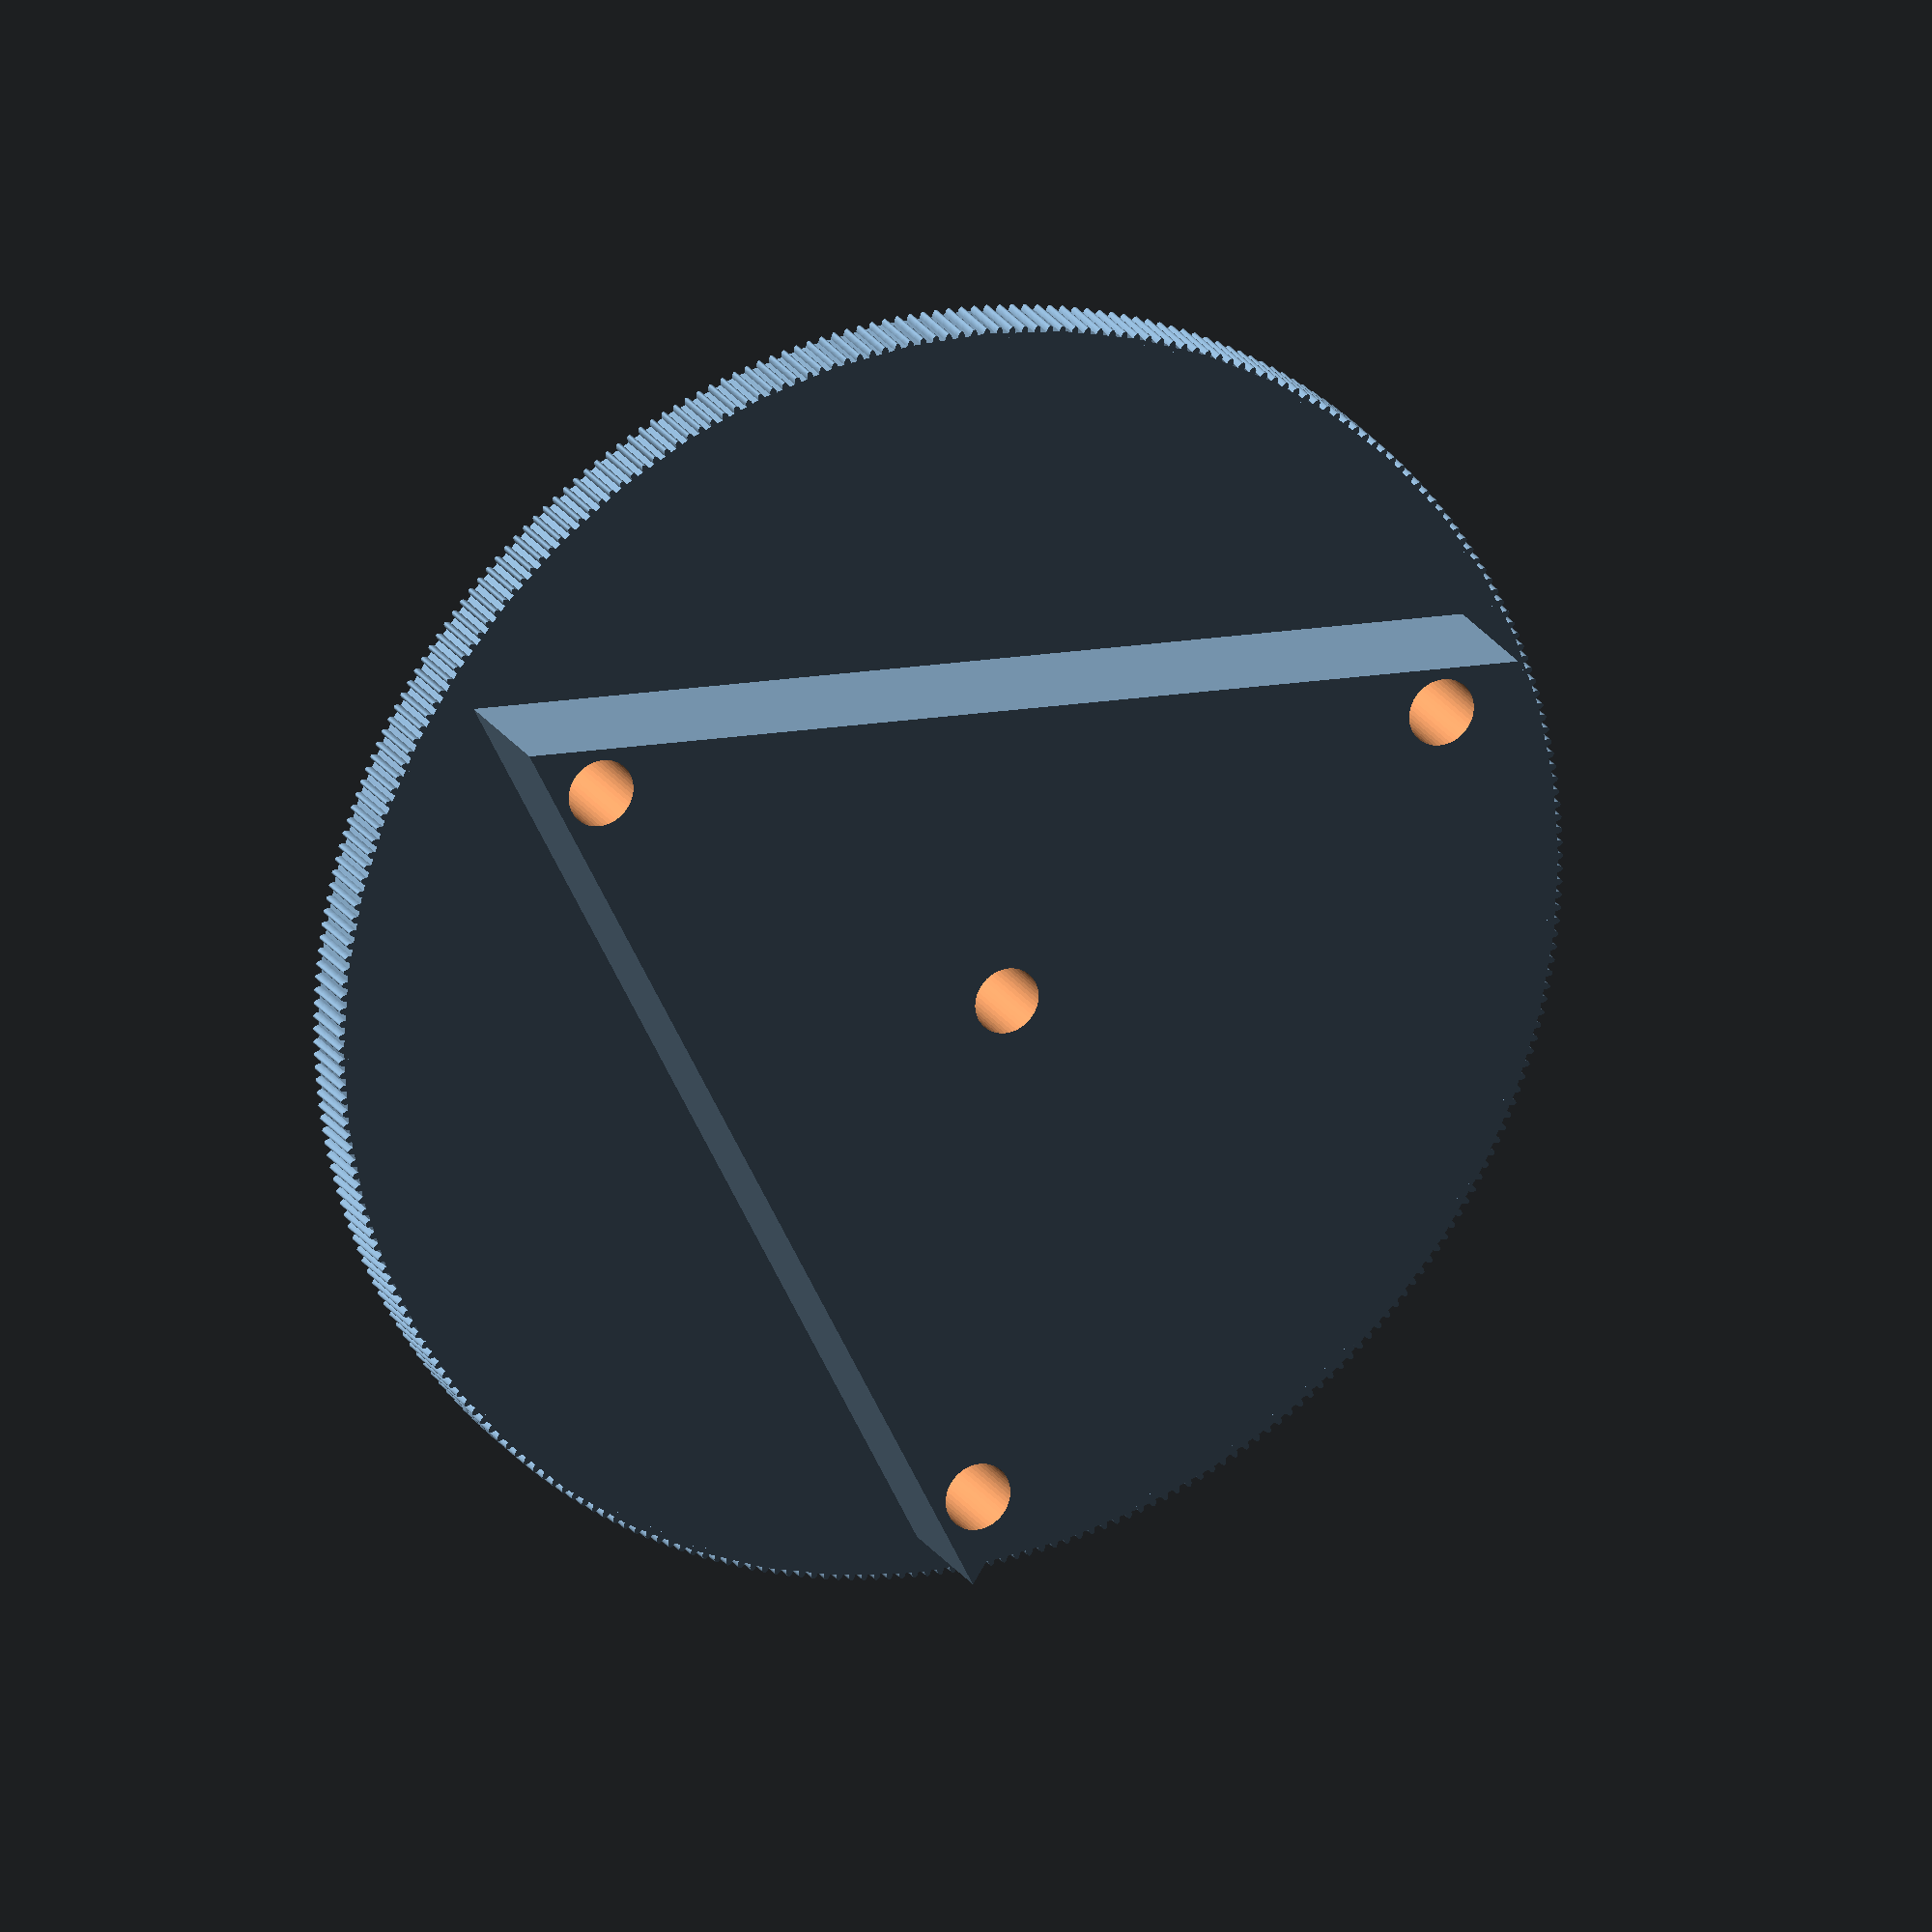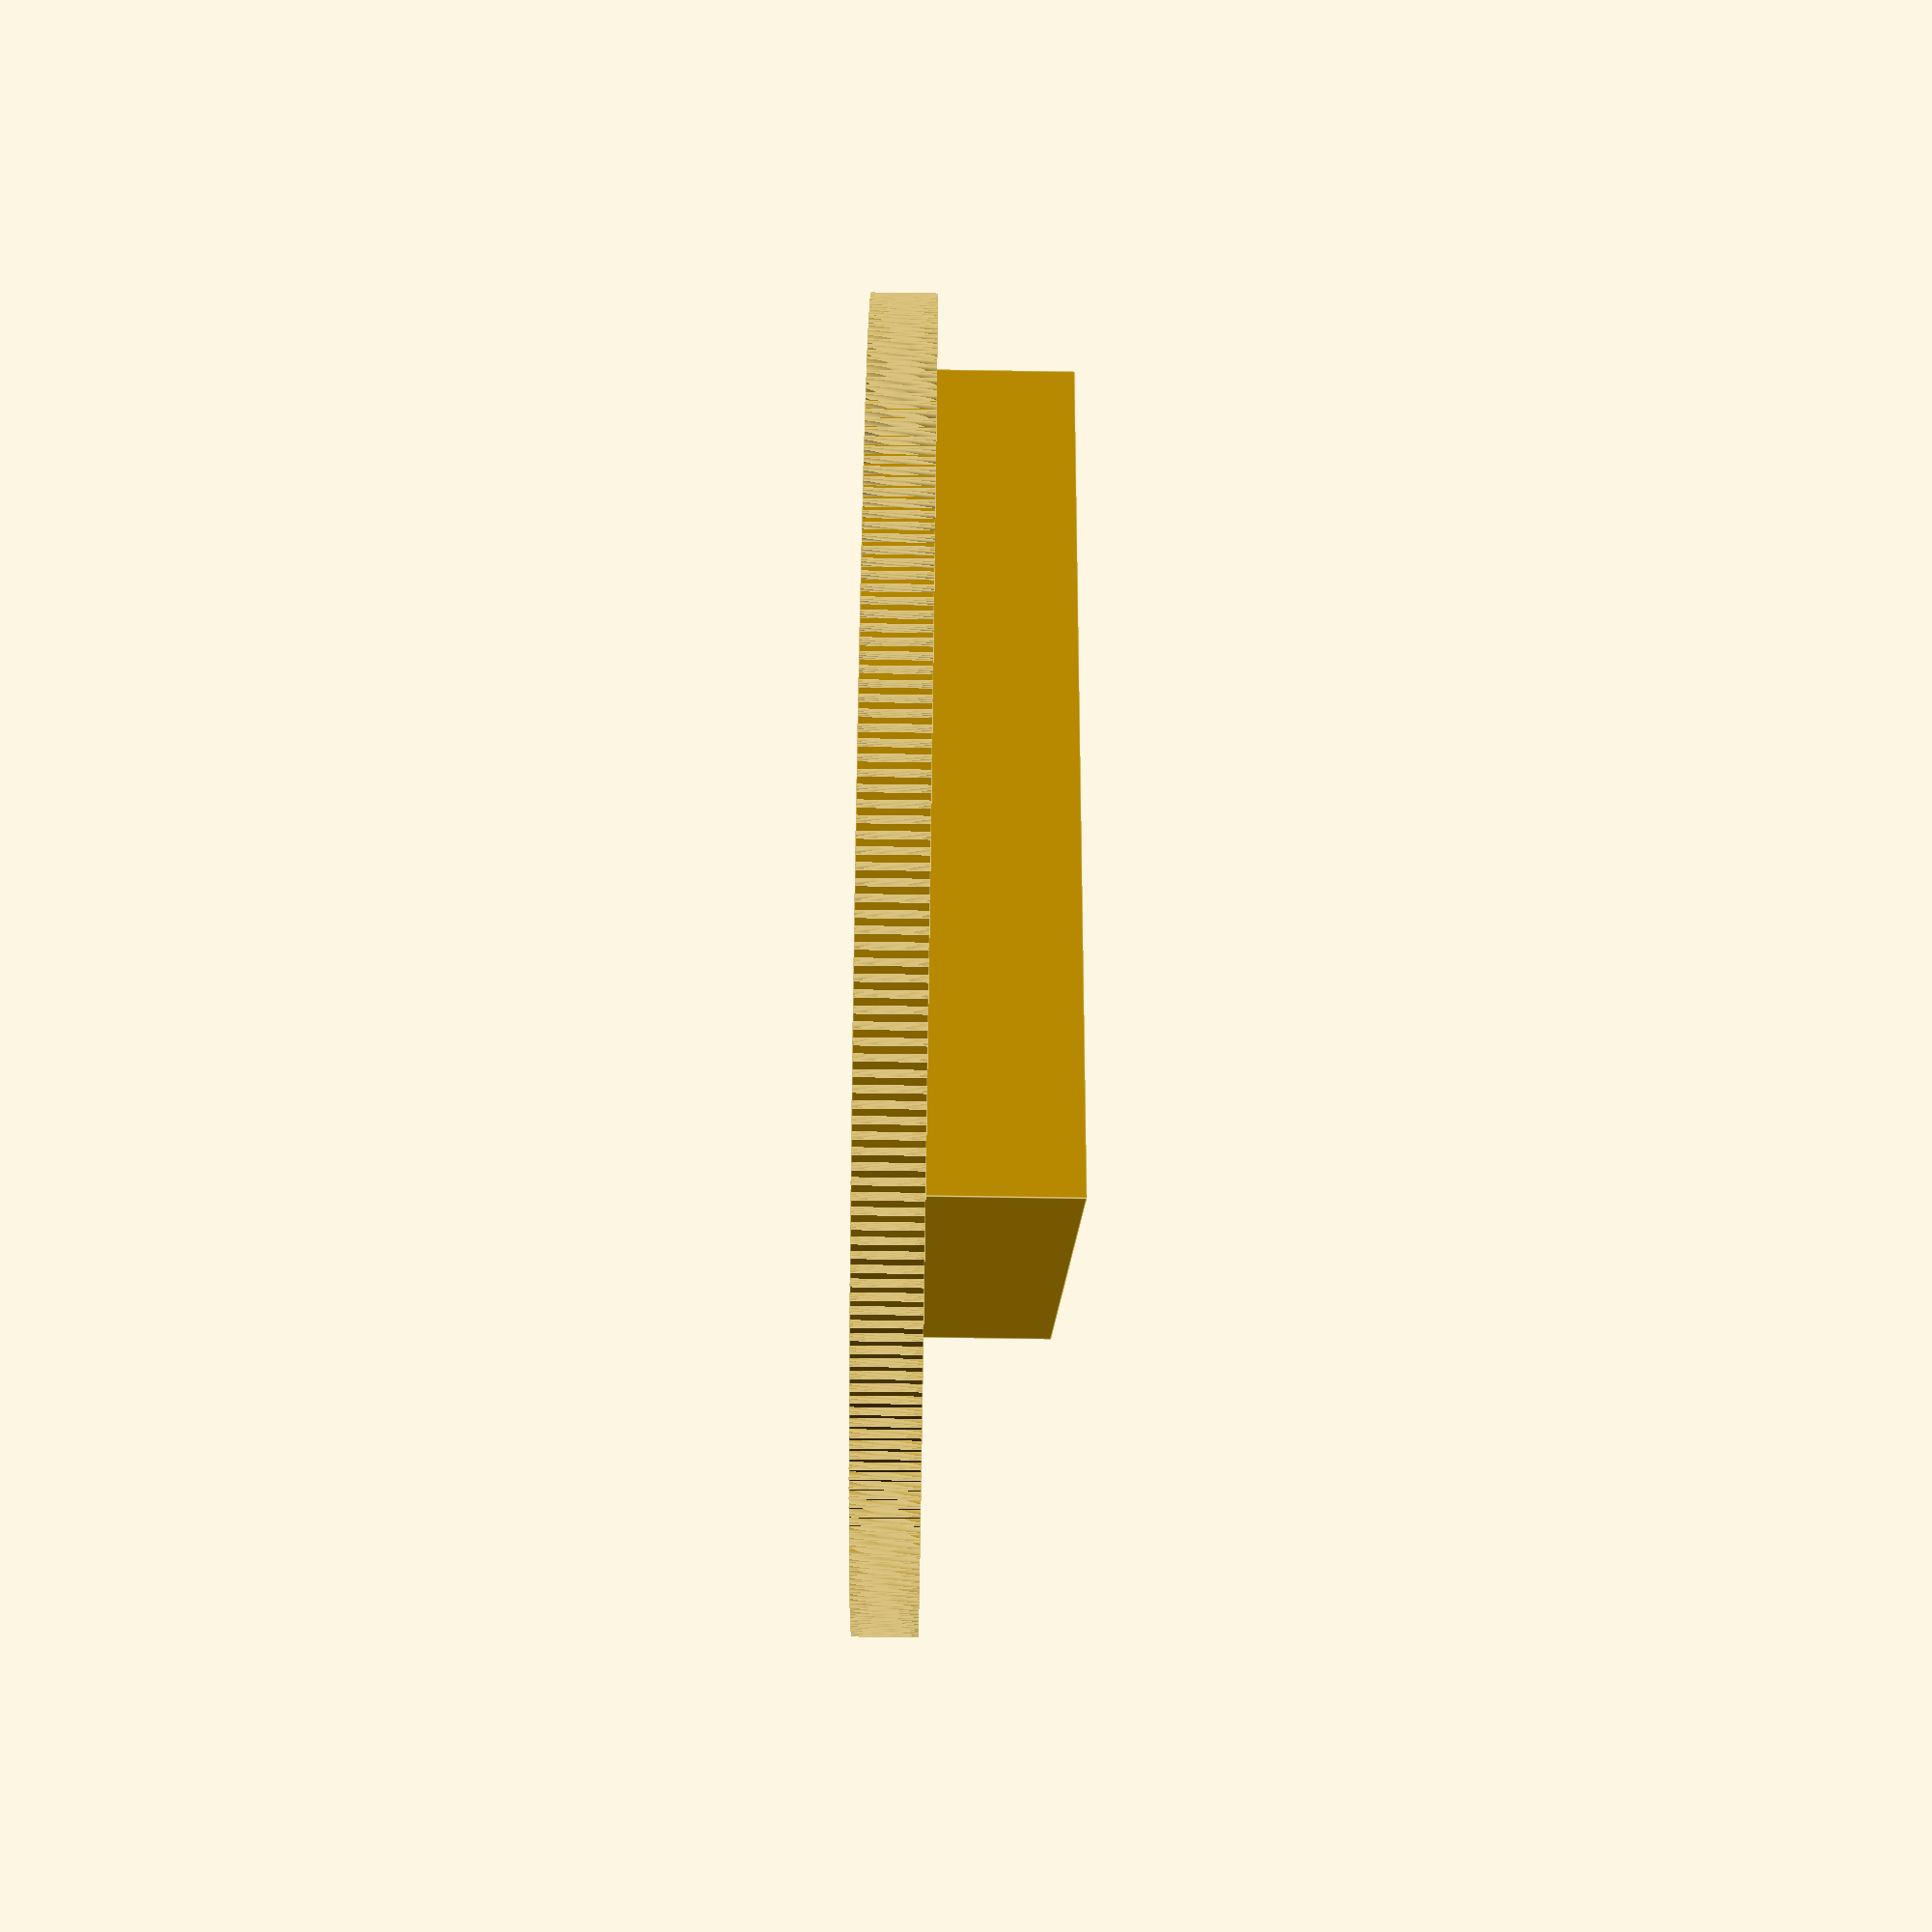
<openscad>
// Part mounted onto tripod - holds the pipe and is traversed across by the moving motor

$fn = 50;

totalHeight = 30;
// A radius divisible by 3.14 gives us a whole number of teeth 2mm apart on the circumference
gearRadius = 300 / 3.14;
gearHeight = 9.5;
timingBeltToothSpacing = 2;
toleranceConstant = 0.98;
mountHoleDistance = 76.5;
mountHoleRadius = 5.1;
prismDistance = 90;
rodRadius = 5;
pipeRadius = 21.5;
pipeTrackWidth = 2;
pipeTrackDepth = 5;

difference() {
    union() {
        // Gear to mesh with GT2 timing belt sized adapter on motor
        cylinder(h = gearHeight, r = gearRadius);
        for (i = [0:360 / (2 * 3.14 * gearRadius / timingBeltToothSpacing) : 360]) {
            rotate([0, 0, i])
            translate([0.997 * gearRadius, 0, 0])
            scale([1.6, 0.8, 1])
            cylinder(r = 2 / 3, h = gearHeight);
        }
        cylinder(h = totalHeight, r = prismDistance, $fn = 3); // triangular prism
    }
    // Hole for mounting screws
    for (i = [0:120:360]) {
        rotate([0,0,i])
        translate([mountHoleDistance, 0, -0.5])
        cylinder(r = mountHoleRadius, h = totalHeight + 1);
    }
    // Hole for rod
    translate([0, 0, -0.5])
    cylinder(r = rodRadius, h = totalHeight + 1);
    // Track for pipe (unused)
    /*
    translate([0,0, totalHeight - pipeTrackDepth])
    difference() {
        
        cylinder(r = pipeRadius, h = 1 + pipeTrackDepth);
        cylinder(r = pipeRadius - pipeTrackWidth, h = 1 + pipeTrackDepth);
    }
    */
}

</openscad>
<views>
elev=338.6 azim=93.4 roll=336.8 proj=o view=solid
elev=236.4 azim=44.6 roll=271.0 proj=p view=edges
</views>
